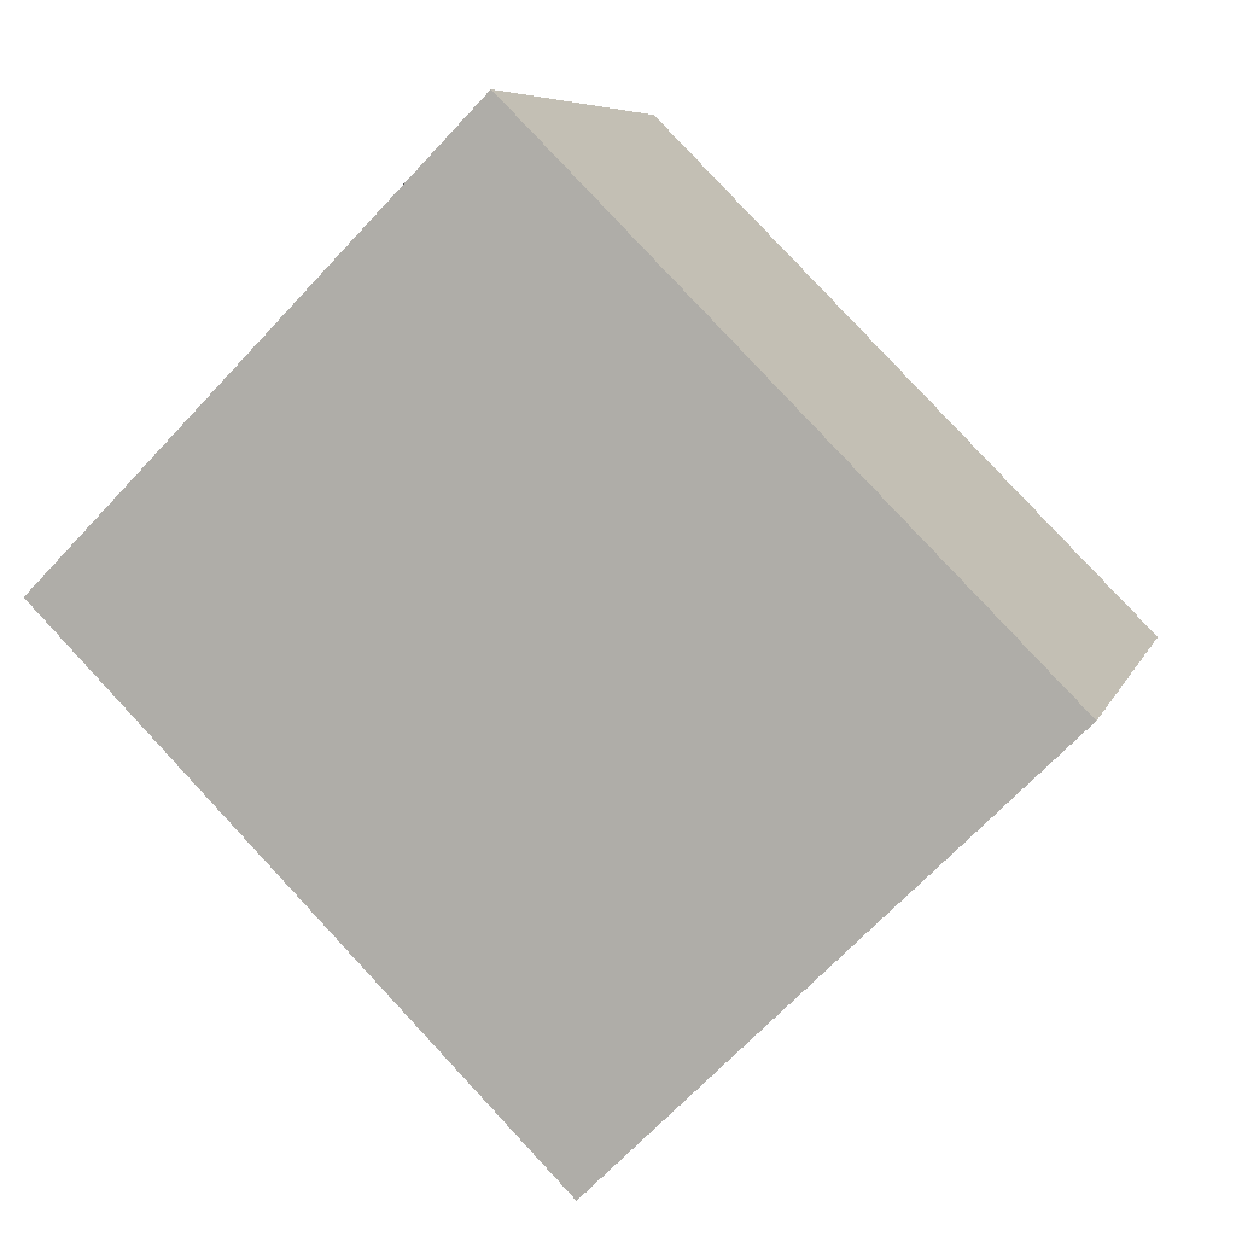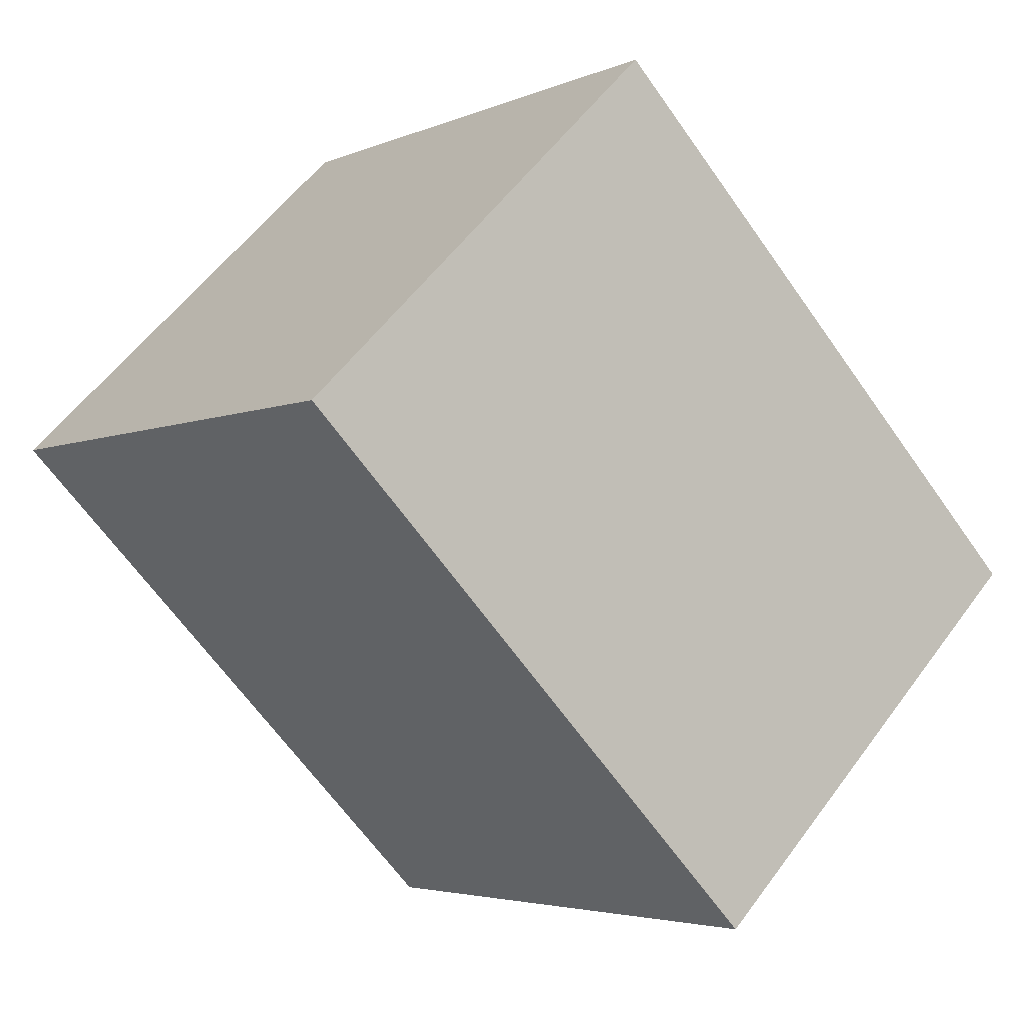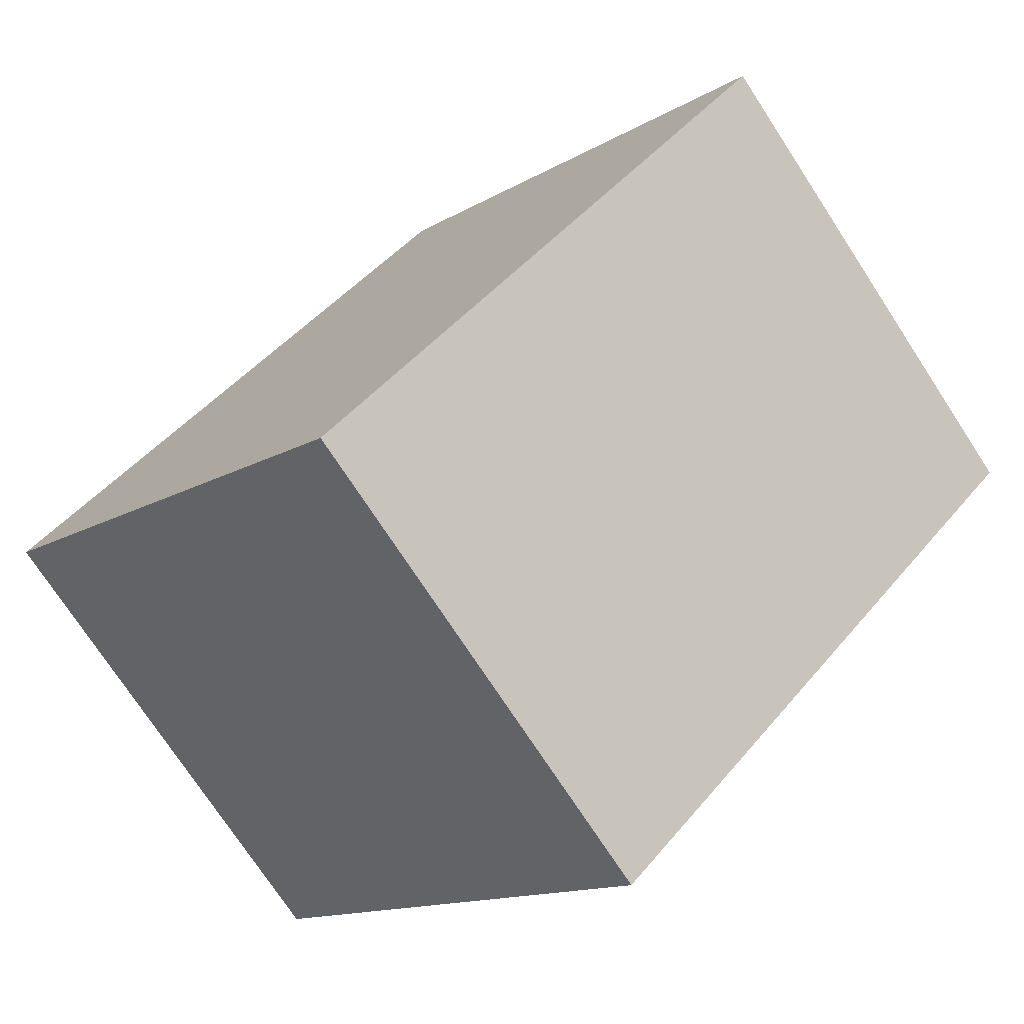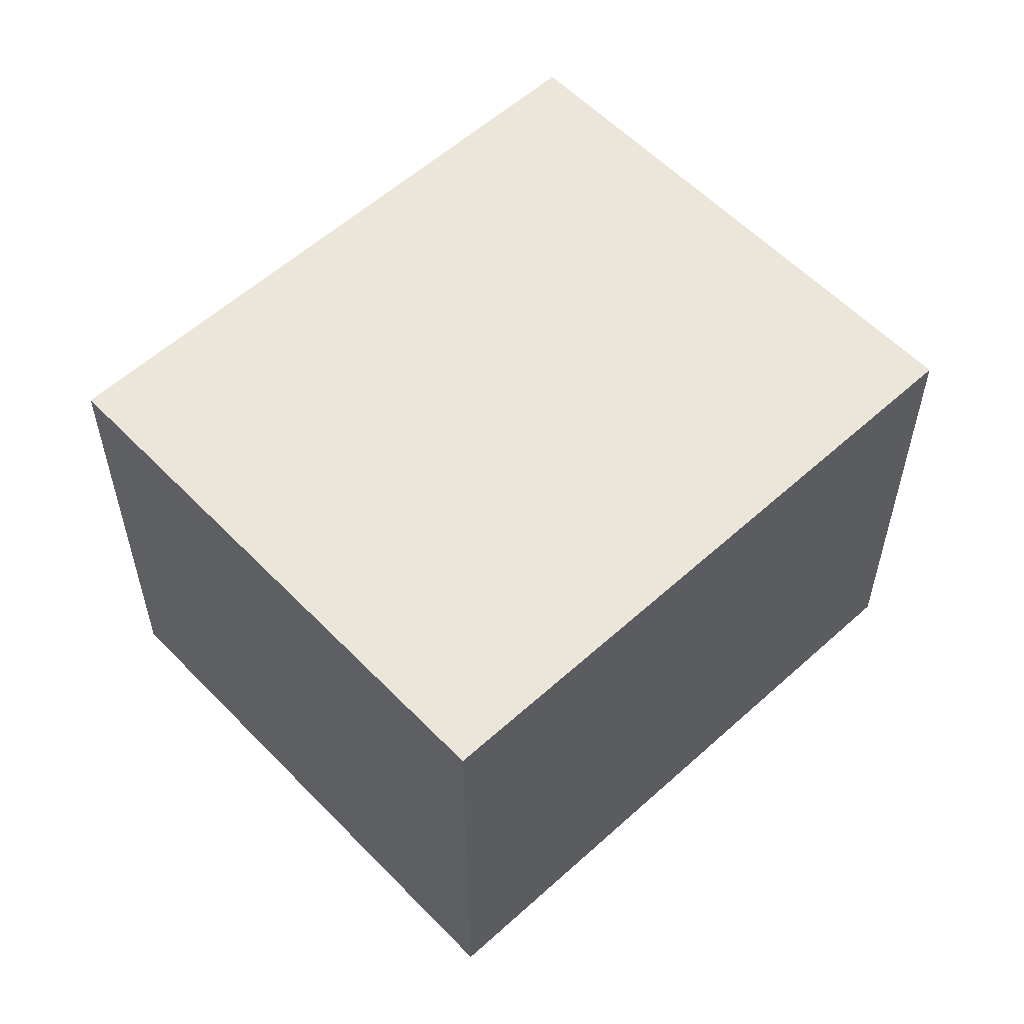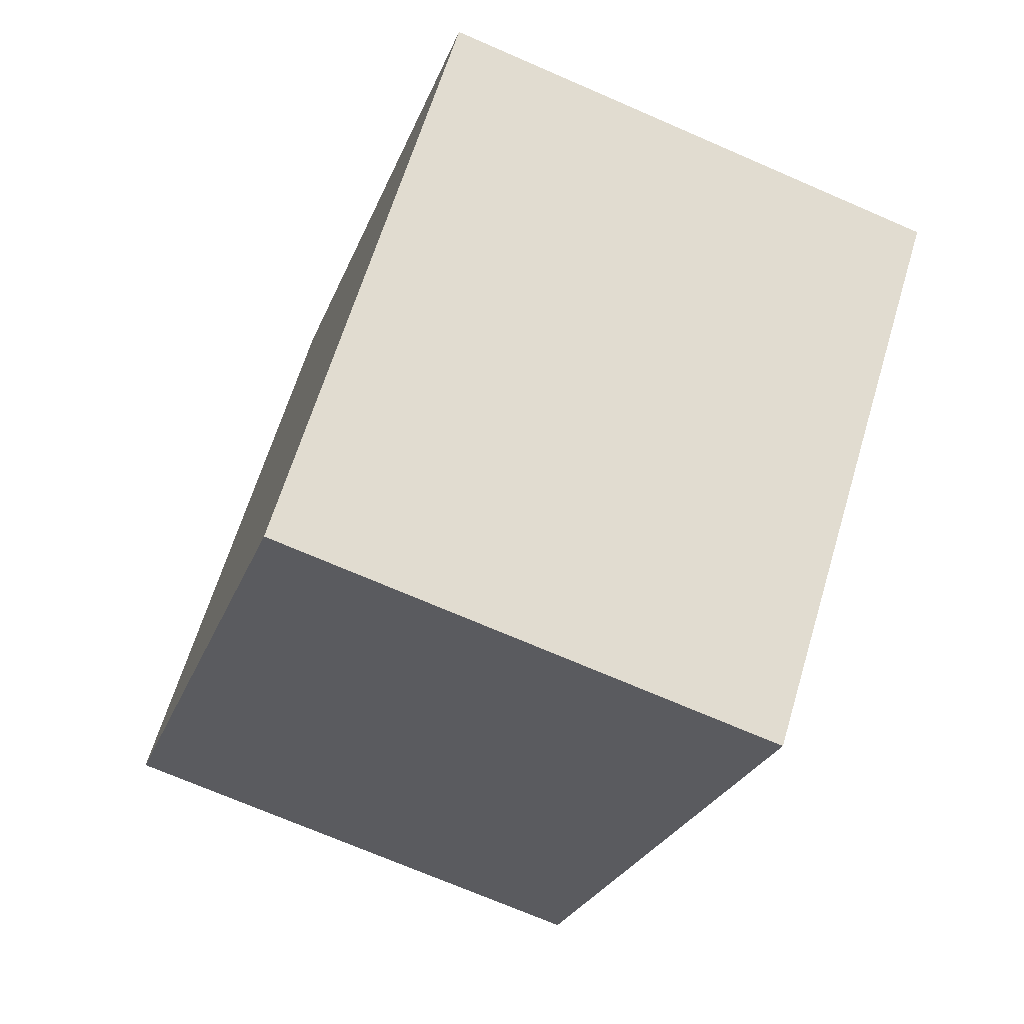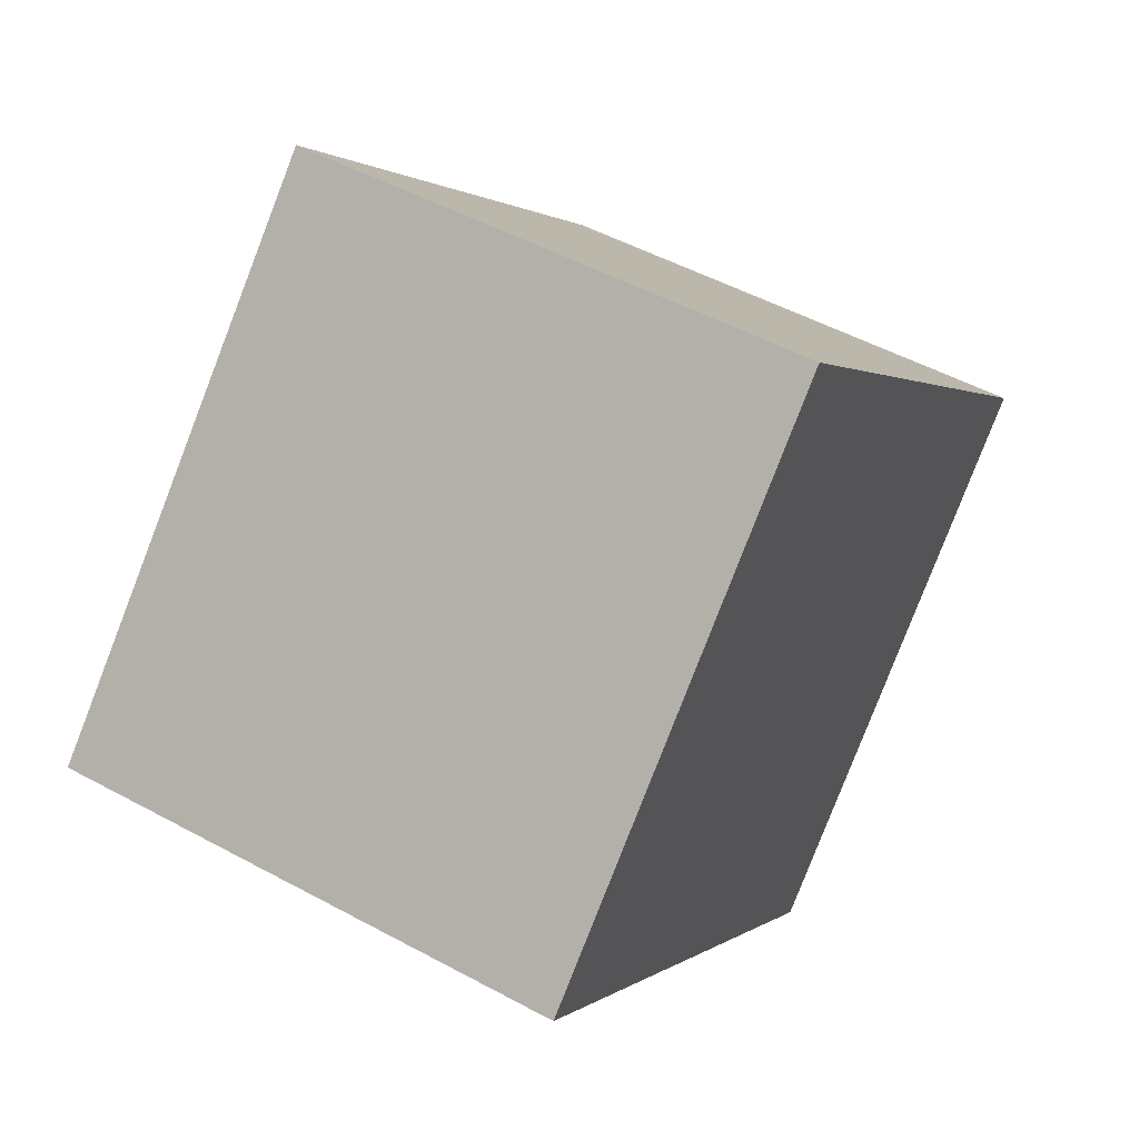
<metadata>
{"format":"obj","ext":"obj","renderer":"f3d","projection":"perspective","resolution":1024,"background":"white","views":[{"elev":7.2,"azim":15.4,"up":"+Z"},{"elev":56.0,"azim":35.7,"up":"+Z"},{"elev":-74.4,"azim":-146.8,"up":"+Z"},{"elev":57.3,"azim":-178.3,"up":"+Y"},{"elev":-71.0,"azim":66.5,"up":"+Z"},{"elev":50.3,"azim":-59.2,"up":"+Z"}]}
</metadata>
<code>
v  0 1.976 1.21e-16
v  3.518 1.976 -0.261
v  1.893 1.976 -1.889
v  1.625 1.976 1.629
v  1.893 1.157e-16 -1.889
v  0 0 0
v  1.625 -9.975e-17 1.629
v  3.518 1.598e-17 -0.261
g defaultobject
f 1 2 3
f 2 1 4
f 5 1 3
f 1 5 6
f 6 4 1
f 4 6 7
f 7 2 4
f 2 7 8
f 8 3 2
f 3 8 5
f 5 7 6
f 7 5 8

</code>
